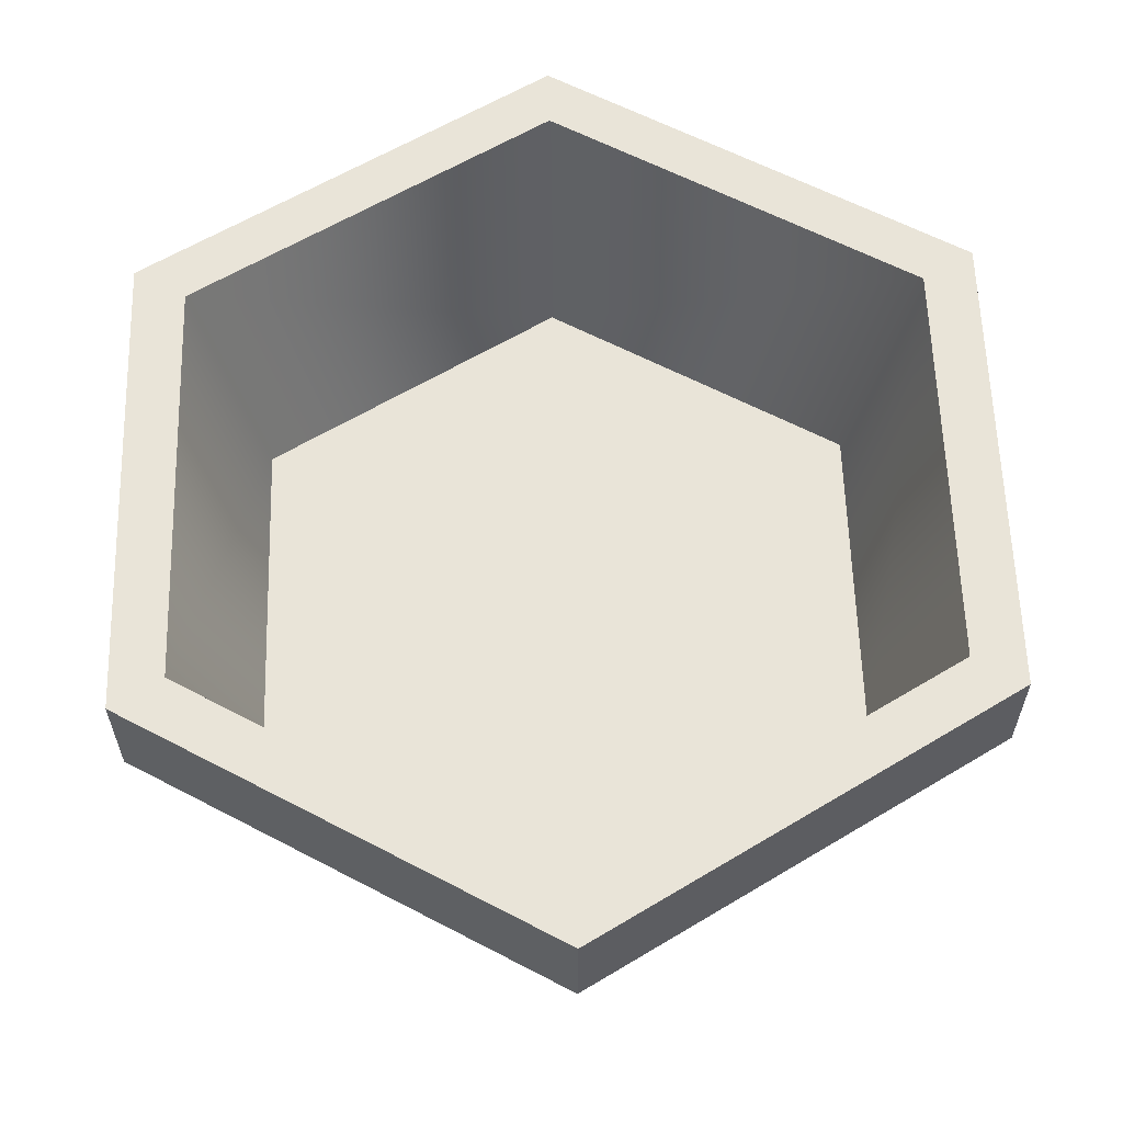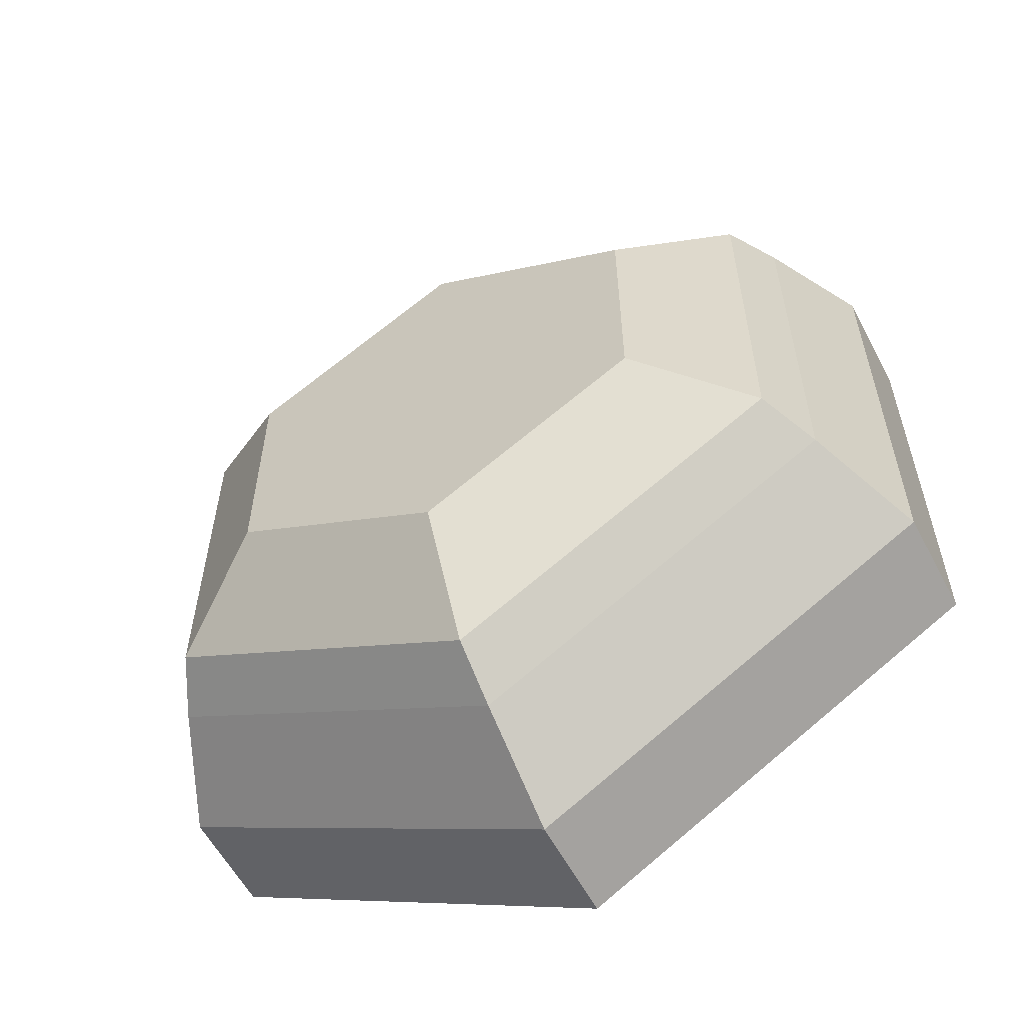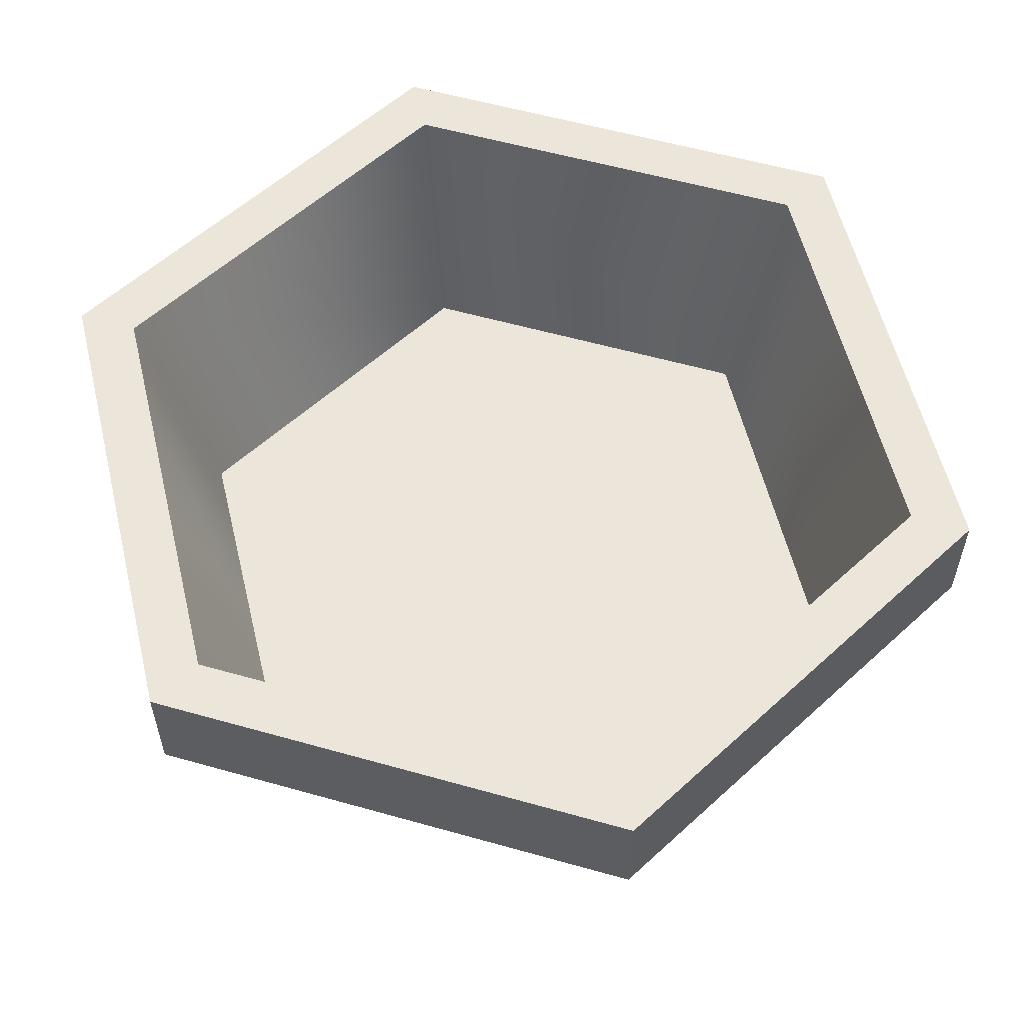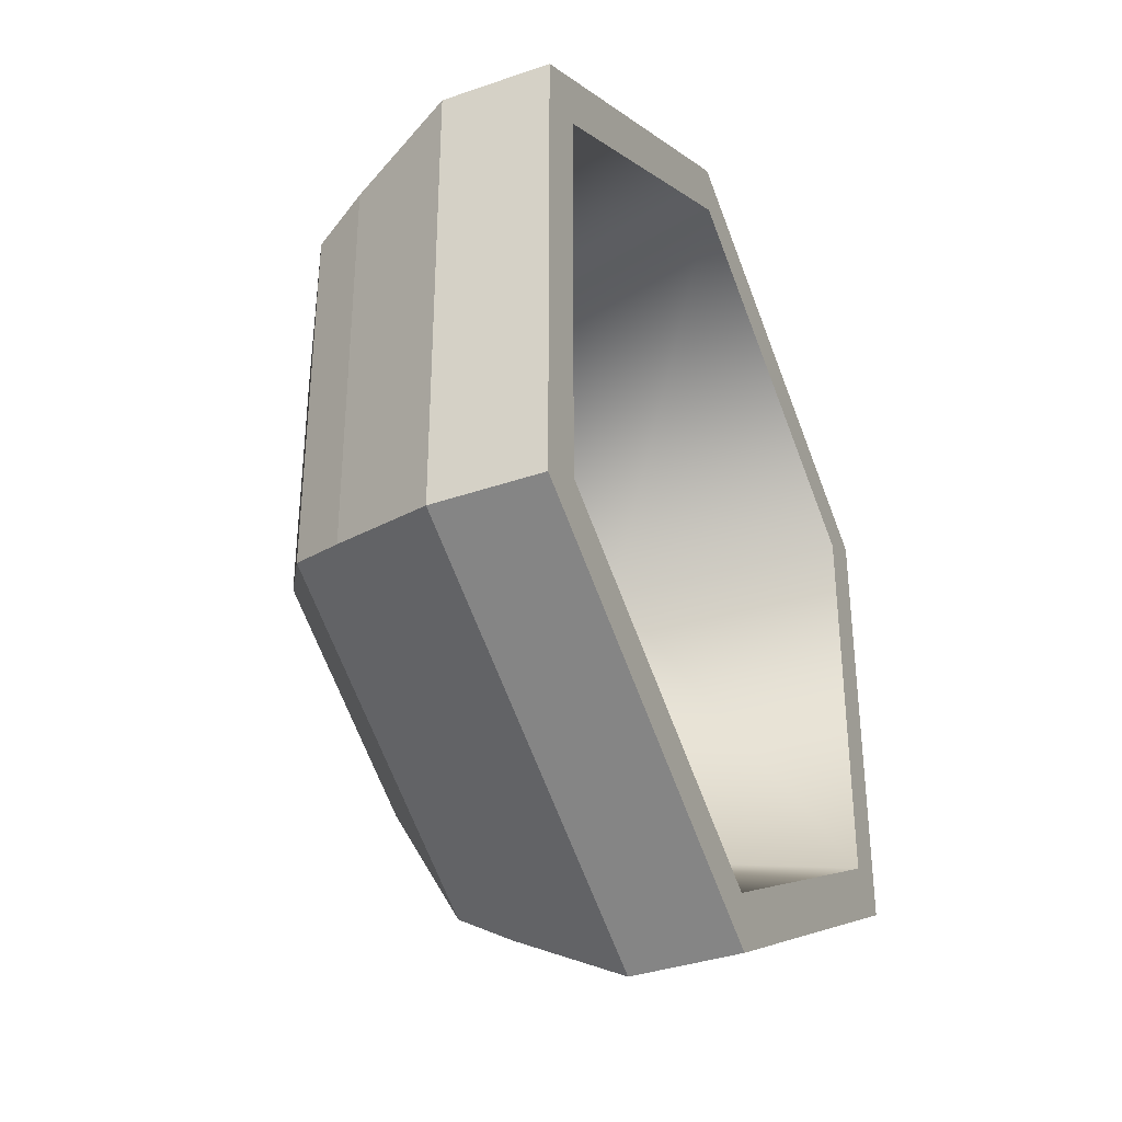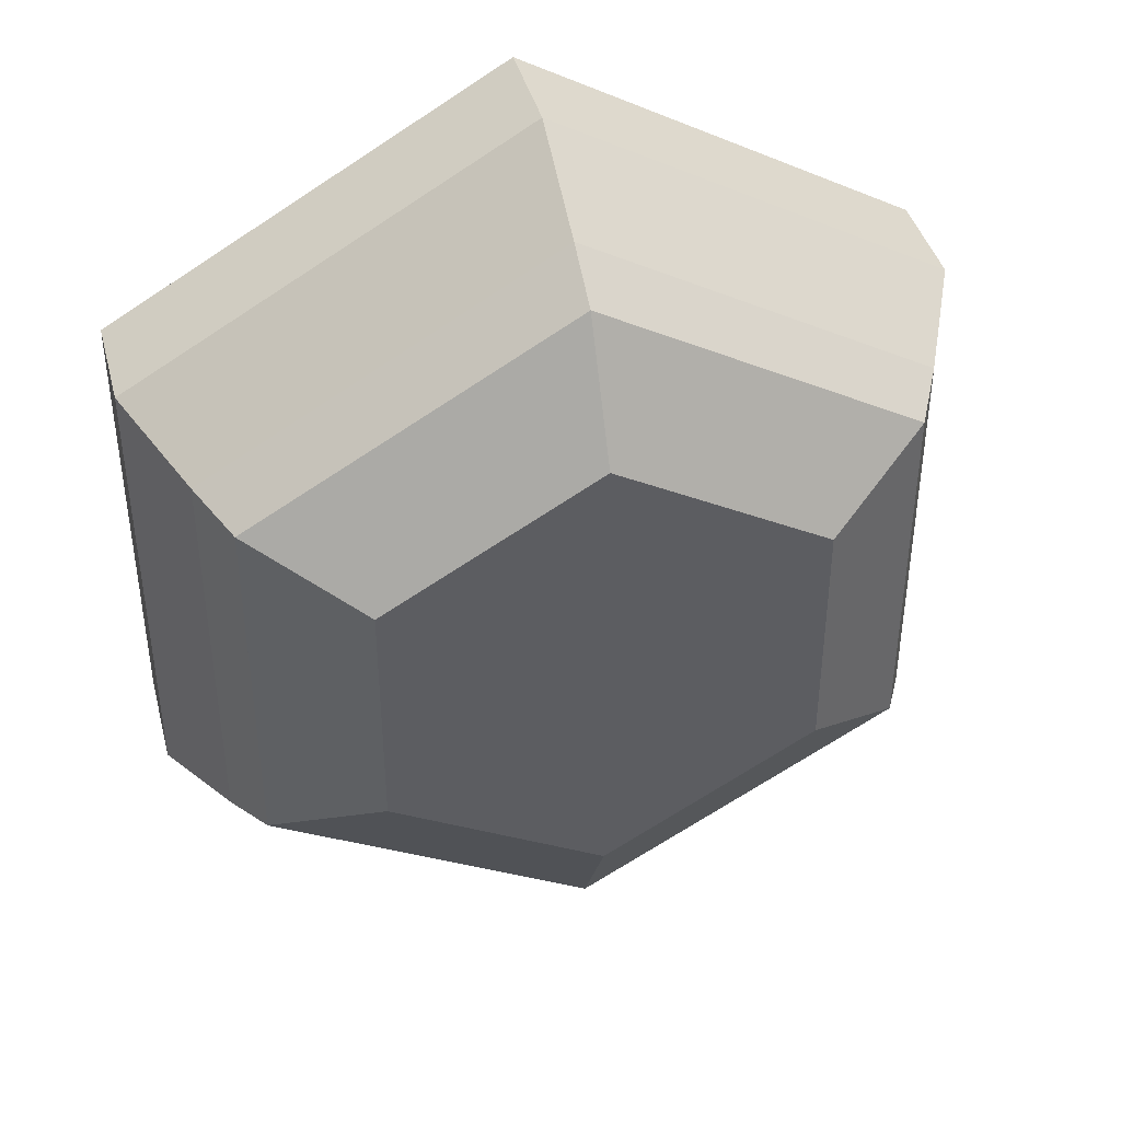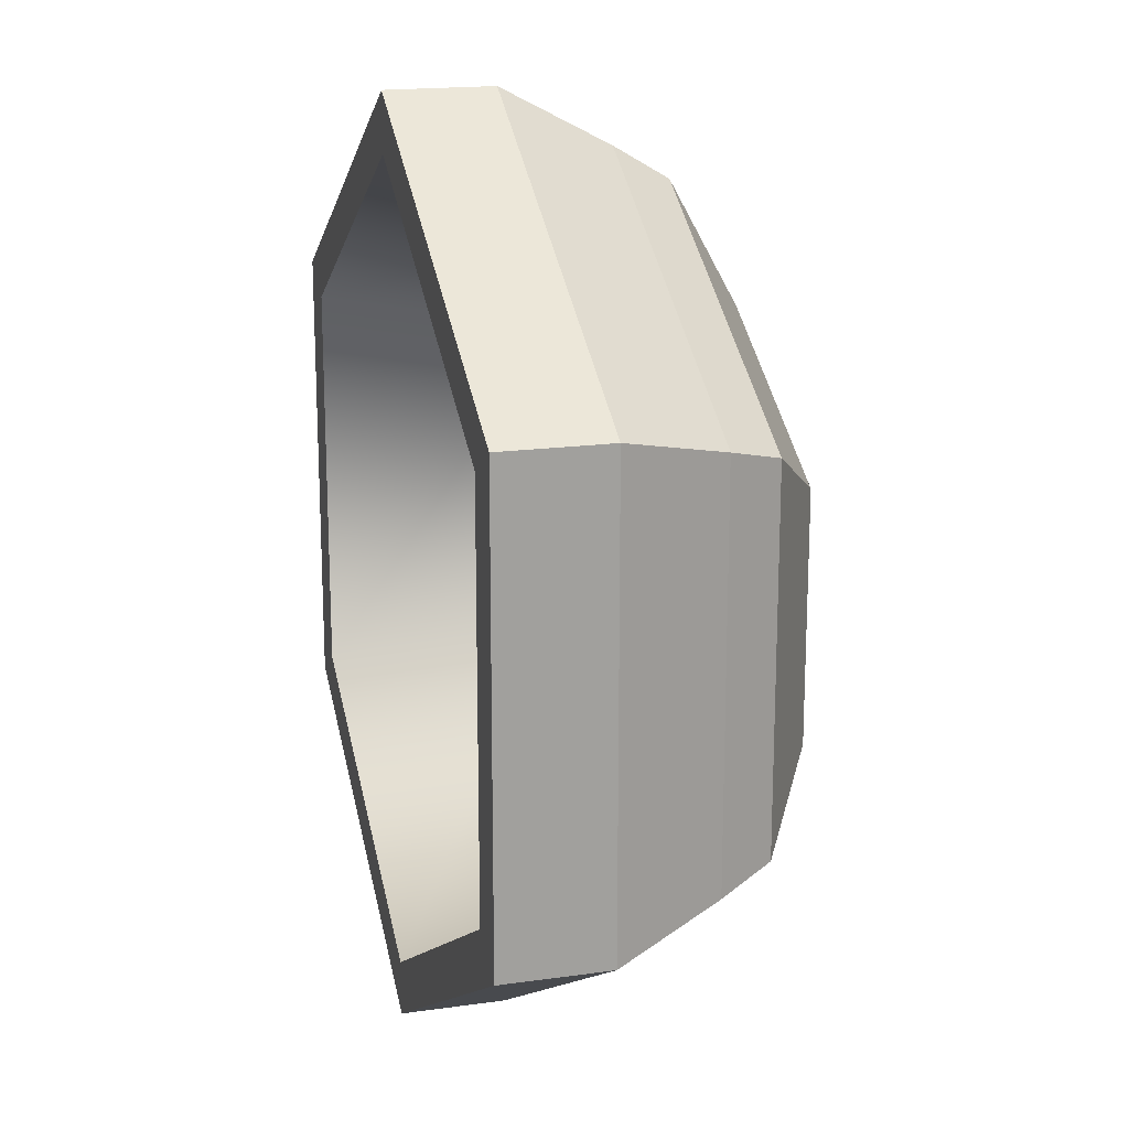
<metadata>
{"format":"obj","ext":"obj","renderer":"f3d","projection":"perspective","resolution":1024,"background":"white","views":[{"elev":60.4,"azim":118.3,"up":"+Y"},{"elev":-58.5,"azim":27.8,"up":"+Z"},{"elev":57.2,"azim":-13.6,"up":"+Y"},{"elev":-36.2,"azim":114.4,"up":"+Z"},{"elev":41.4,"azim":-14.6,"up":"+Z"},{"elev":17.9,"azim":-105.3,"up":"+Z"}]}
</metadata>
<code>
g bowl_ID5
v 0.2014 0.04301 0.1163
v 0.2014 0.04301 -0.1163
v -0 0.04301 0.2325
v 0 0.04301 -0.2325
v -0.2014 0.04301 0.1163
v -0.2014 0.04301 -0.1163
f 1 2 3
f 4 3 2
f 5 3 4
f 6 5 4
g bowl.001_ID5.001
v 0.2511 0.2138 -0.145
v 0.2199 0.2138 0.127
v 0.2511 0.2138 0.145
v -0 0.2138 0.2899
v -0 0.2138 0.2539
v -0.2511 0.2138 0.145
v -0.2199 0.2138 0.127
v -0.2199 0.2138 -0.127
v 0.2199 0.2138 -0.127
v 0 0.2138 -0.2899
v 0 0.2138 -0.2539
v -0.2511 0.2138 -0.145
v 0.1337 -0 -0.07719
v 0.1337 0 0.07719
v 0 -0 -0.1544
v -0 0 0.1544
v -0.1337 -0 -0.07719
v -0.1337 0 0.07719
v 0.2014 0.04301 -0.1163
v 0 0.04301 -0.2325
v 0.2195 0.07789 -0.1267
v 0 0.07789 -0.2534
v 0.2195 0.07789 0.1267
v 0.2014 0.04301 0.1163
v 0.2195 0.07789 -0.1267
v 0.2014 0.04301 -0.1163
v -0 0.04301 0.2325
v 0.2014 0.04301 0.1163
v -0 0.07789 0.2534
v 0.2195 0.07789 0.1267
v -0.2014 0.04301 0.1163
v -0 0.04301 0.2325
v -0.2195 0.07789 0.1267
v -0 0.07789 0.2534
v 0 0.04301 -0.2325
v -0.2014 0.04301 -0.1163
v 0 0.07789 -0.2534
v -0.2195 0.07789 -0.1267
v -0.2195 0.07789 0.1267
v -0.2195 0.07789 -0.1267
v -0.2014 0.04301 0.1163
v -0.2014 0.04301 -0.1163
v 0.2014 0.04301 -0.1163
v 0.1337 -0 -0.07719
v 0 0.04301 -0.2325
v 0 -0 -0.1544
v -0 0.04301 0.2325
v -0.2014 0.04301 0.1163
v -0 0 0.1544
v -0.1337 0 0.07719
v 0.2014 0.04301 -0.1163
v 0.2014 0.04301 0.1163
v 0.1337 -0 -0.07719
v 0.1337 0 0.07719
v -0.1337 -0 -0.07719
v -0.1337 0 0.07719
v -0.2014 0.04301 -0.1163
v -0.2014 0.04301 0.1163
v 0 0.04301 -0.2325
v 0 -0 -0.1544
v -0.2014 0.04301 -0.1163
v -0.1337 -0 -0.07719
v 0.2014 0.04301 0.1163
v -0 0.04301 0.2325
v 0.1337 0 0.07719
v -0 0 0.1544
v -0.2511 0.1467 0.145
v -0 0.1467 0.2899
v -0.2511 0.2138 0.145
v -0 0.2138 0.2899
v -0.2195 0.07789 0.1267
v -0 0.07789 0.2534
v -0.2511 0.1467 0.145
v -0 0.1467 0.2899
v -0.2511 0.1467 0.145
v -0.2511 0.2138 0.145
v -0.2511 0.1467 -0.145
v -0.2511 0.2138 -0.145
v -0.2511 0.1467 0.145
v -0.2511 0.1467 -0.145
v -0.2195 0.07789 0.1267
v -0.2195 0.07789 -0.1267
v 0 0.07789 -0.2534
v -0.2195 0.07789 -0.1267
v 0 0.1467 -0.2899
v -0.2511 0.1467 -0.145
v 0 0.1467 -0.2899
v -0.2511 0.1467 -0.145
v 0 0.2138 -0.2899
v -0.2511 0.2138 -0.145
v -0 0.07789 0.2534
v 0.2195 0.07789 0.1267
v -0 0.1467 0.2899
v 0.2511 0.1467 0.145
v -0 0.1467 0.2899
v 0.2511 0.1467 0.145
v -0 0.2138 0.2899
v 0.2511 0.2138 0.145
v 0.2511 0.1467 -0.145
v 0 0.1467 -0.2899
v 0.2511 0.2138 -0.145
v 0 0.2138 -0.2899
v 0.2195 0.07789 -0.1267
v 0 0.07789 -0.2534
v 0.2511 0.1467 -0.145
v 0 0.1467 -0.2899
v 0.2511 0.1467 0.145
v 0.2195 0.07789 0.1267
v 0.2511 0.1467 -0.145
v 0.2195 0.07789 -0.1267
v 0.2511 0.2138 0.145
v 0.2511 0.1467 0.145
v 0.2511 0.2138 -0.145
v 0.2511 0.1467 -0.145
f 7 8 9
f 10 9 8
f 11 10 8
f 12 10 11
f 13 12 11
f 14 12 13
f 8 7 15
f 16 15 7
f 17 15 16
f 14 17 16
f 18 14 16
f 12 14 18
f 19 20 21
f 22 21 20
f 23 21 22
f 24 23 22
f 25 26 27
f 28 27 26
f 29 30 31
f 32 31 30
f 33 34 35
f 36 35 34
f 37 38 39
f 40 39 38
f 41 42 43
f 44 43 42
f 45 46 47
f 48 47 46
f 49 50 51
f 52 51 50
f 53 54 55
f 56 55 54
f 57 58 59
f 60 59 58
f 61 62 63
f 64 63 62
f 65 66 67
f 68 67 66
f 69 70 71
f 72 71 70
f 73 74 75
f 76 75 74
f 77 78 79
f 80 79 78
f 81 82 83
f 84 83 82
f 85 86 87
f 88 87 86
f 89 90 91
f 92 91 90
f 93 94 95
f 96 95 94
f 97 98 99
f 100 99 98
f 101 102 103
f 104 103 102
f 105 106 107
f 108 107 106
f 109 110 111
f 112 111 110
f 113 114 115
f 116 115 114
f 117 118 119
f 120 119 118
g bowl.002_ID5.002
v 0.1825 0.06383 0.1054
v 0.1825 0.06383 -0.1054
v -0 0.06383 0.2108
v 0 0.06383 -0.2108
v -0.1825 0.06383 0.1054
v -0.1825 0.06383 -0.1054
v 0.2199 0.2138 0.127
v 0.2199 0.2138 -0.127
v 0.1825 0.06383 0.1054
v 0.1825 0.06383 -0.1054
v 0 0.2138 -0.2539
v 0 0.06383 -0.2108
v -0.2199 0.2138 -0.127
v -0.1825 0.06383 -0.1054
v -0.1825 0.06383 0.1054
v -0.2199 0.2138 0.127
v -0 0.2138 0.2539
v -0 0.06383 0.2108
f 121 122 123
f 124 123 122
f 125 123 124
f 126 125 124
f 127 128 129
f 130 129 128
f 128 131 130
f 132 130 131
f 131 133 132
f 134 132 133
f 134 133 135
f 136 135 133
f 136 137 135
f 138 135 137
f 129 138 127
f 137 127 138

</code>
